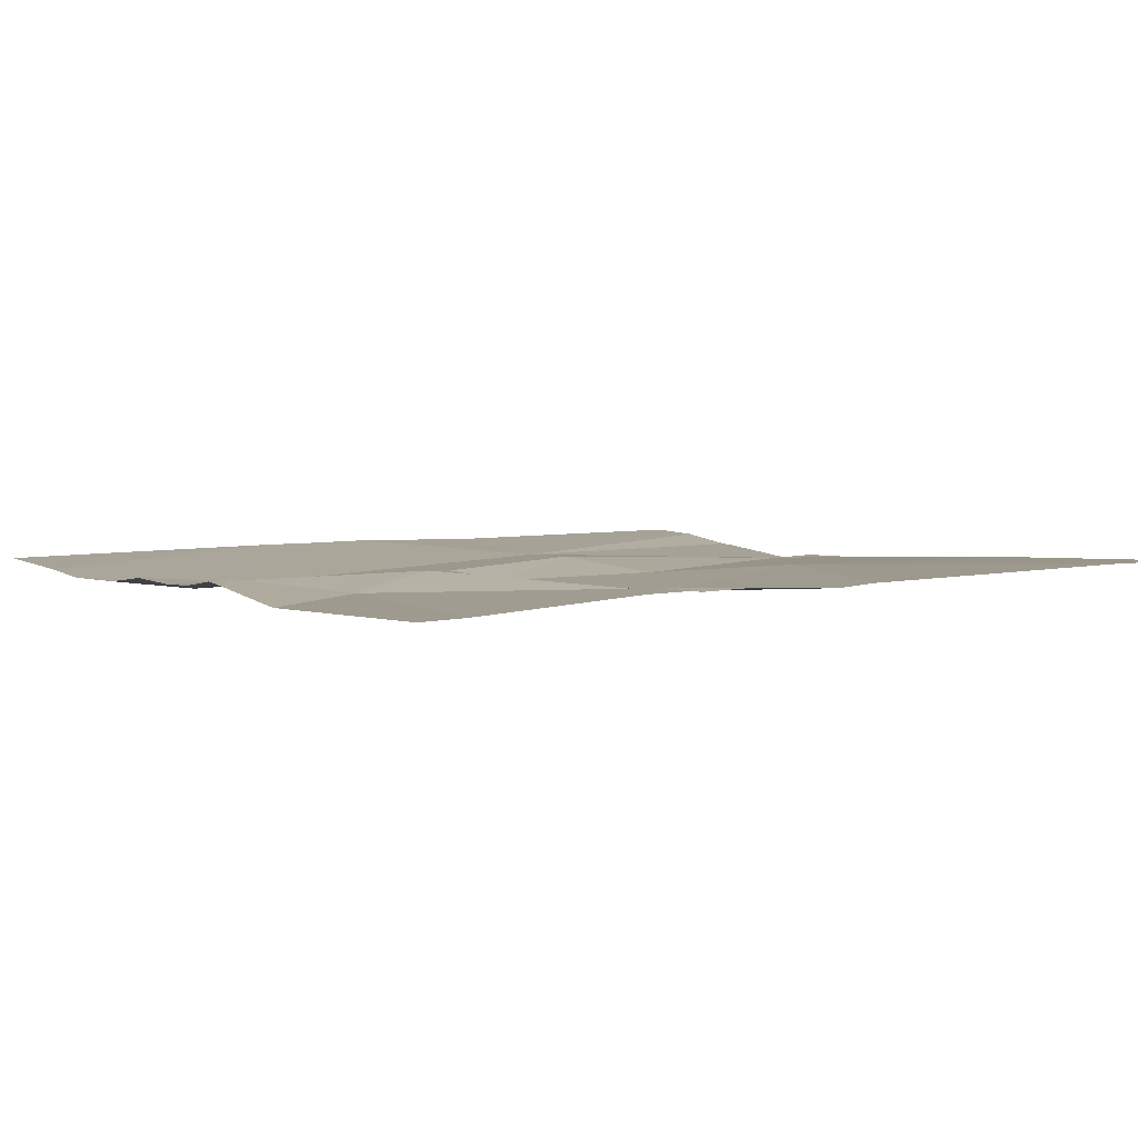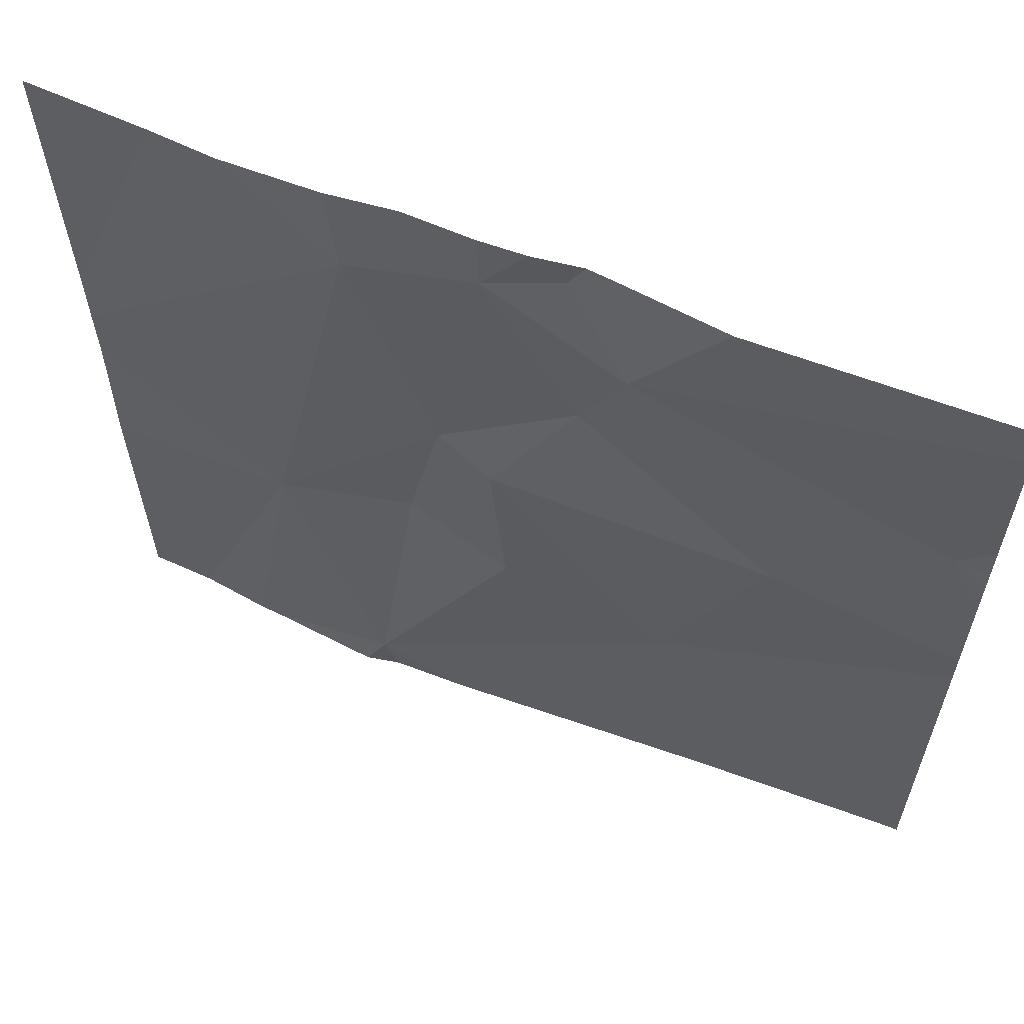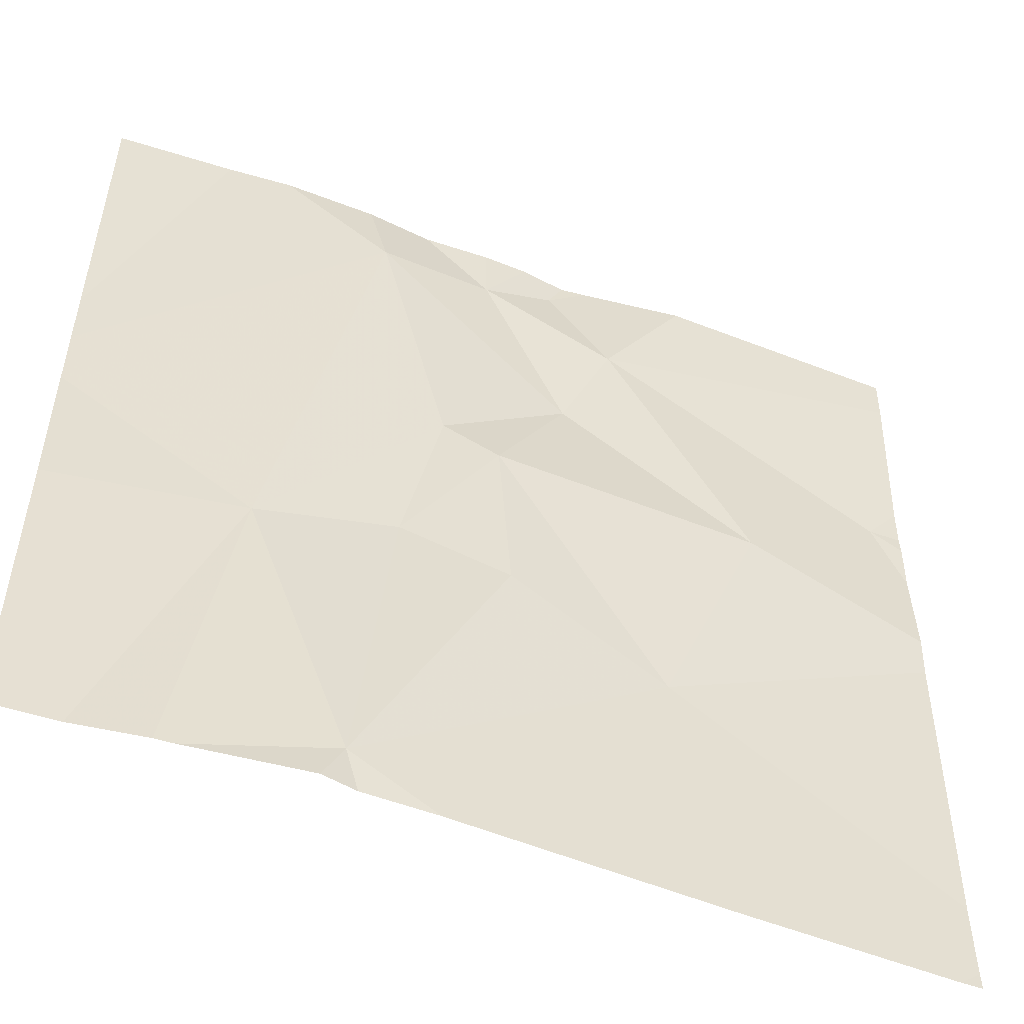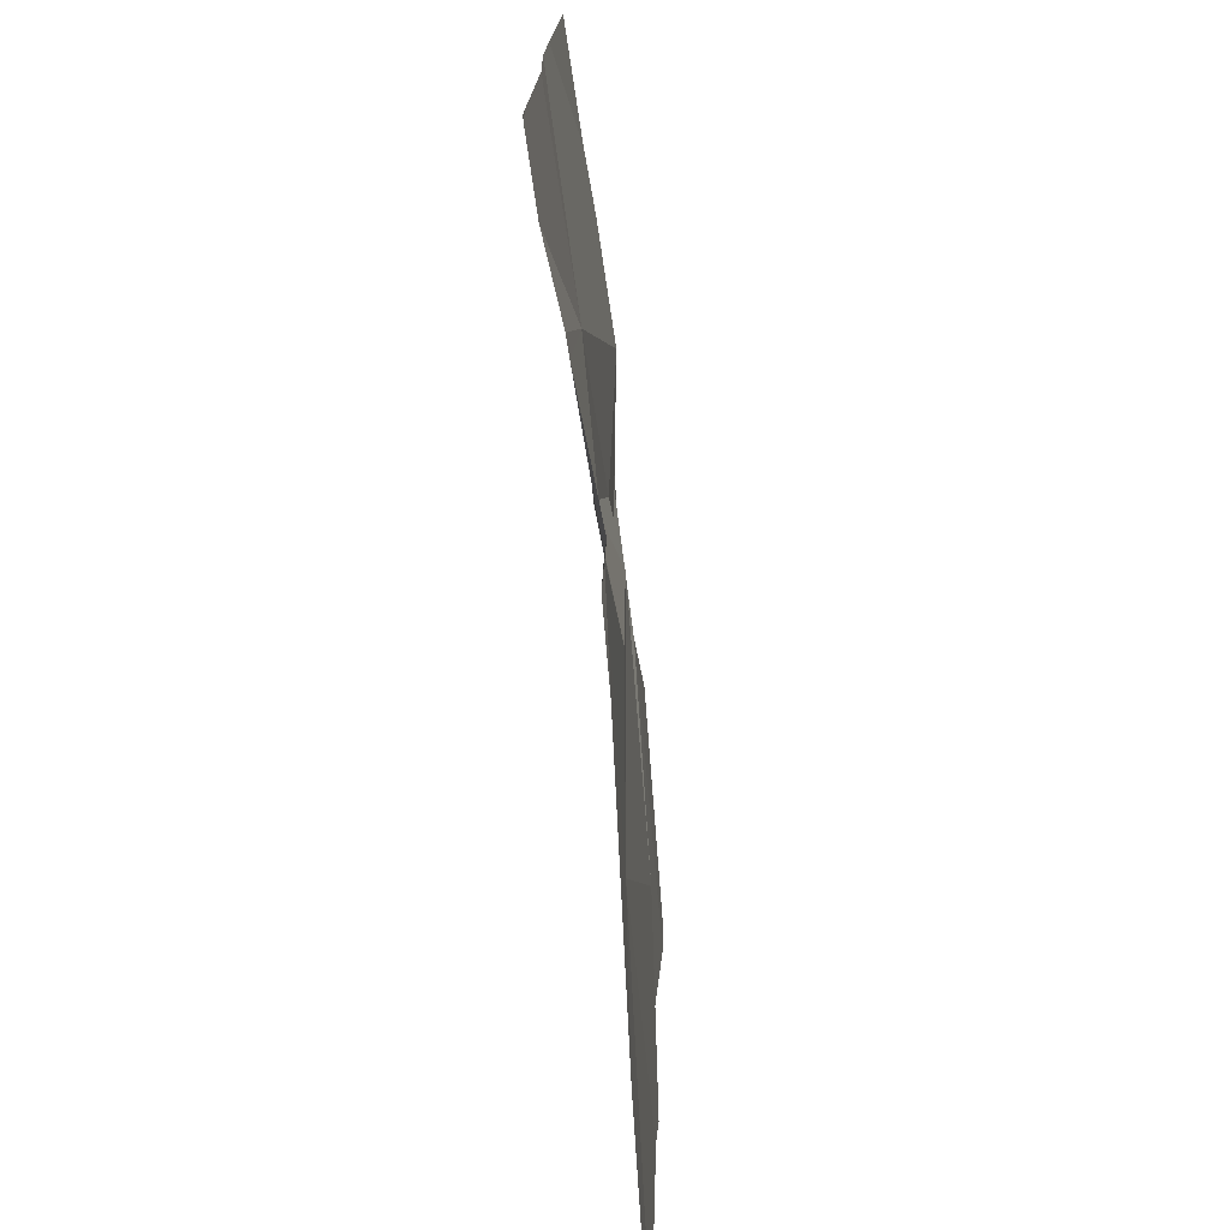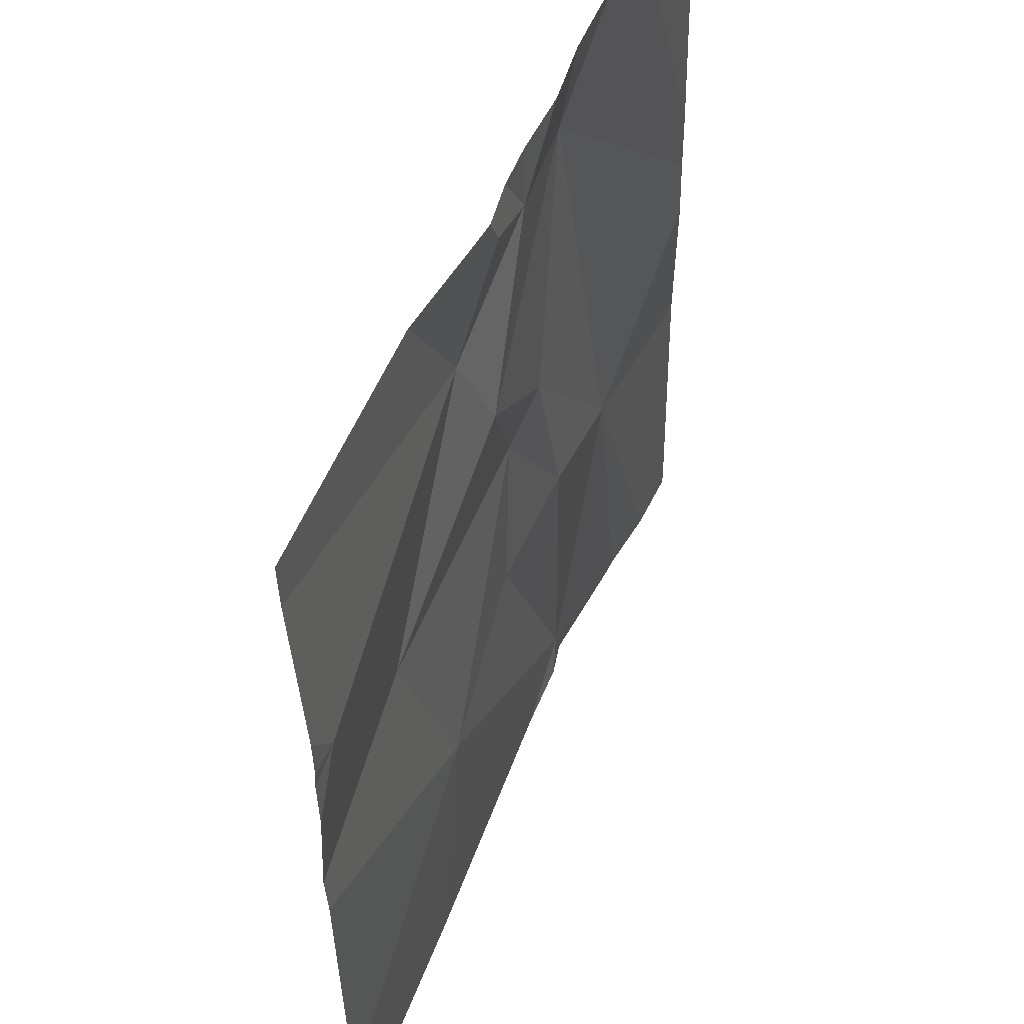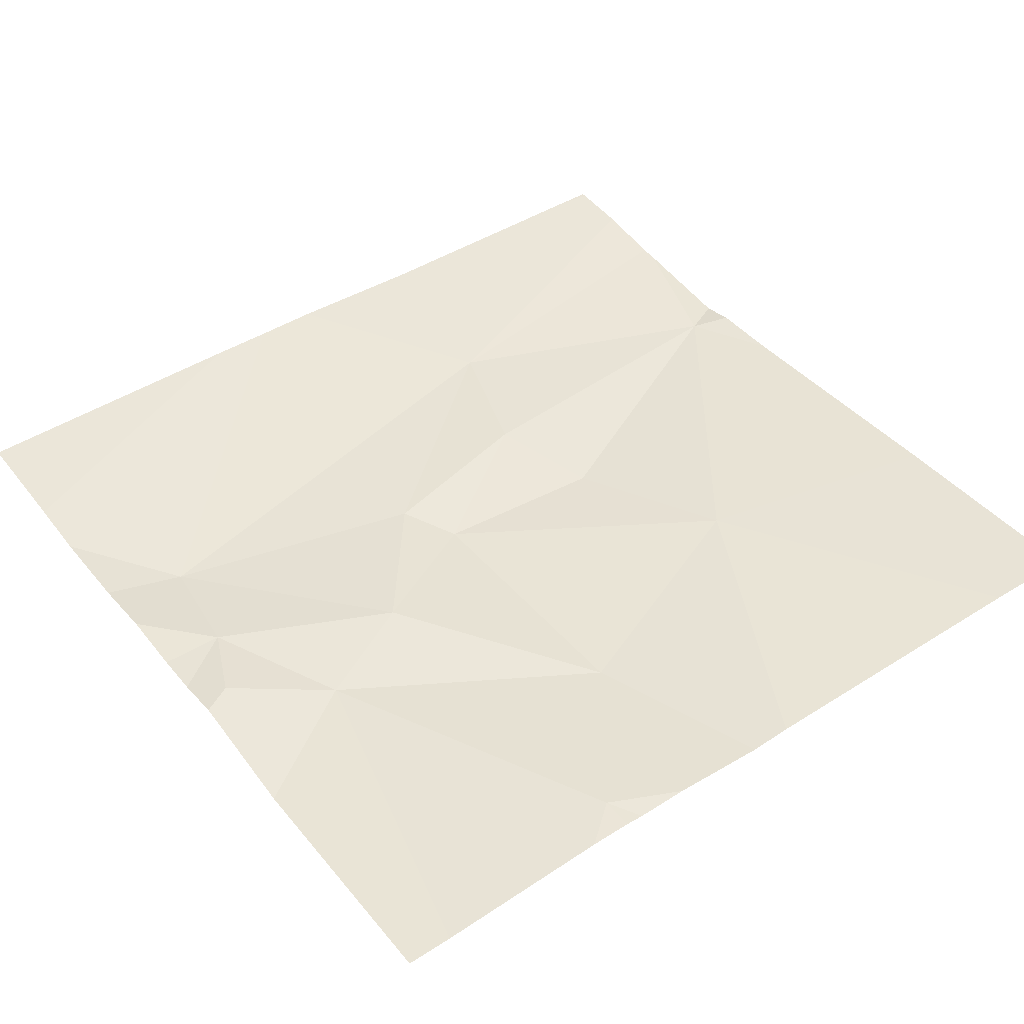
<metadata>
{"format":"obj","ext":"obj","renderer":"f3d","projection":"perspective","resolution":1024,"background":"white","views":[{"elev":3.4,"azim":-124.0,"up":"+Z"},{"elev":61.7,"azim":-158.0,"up":"+Y"},{"elev":-52.8,"azim":158.1,"up":"+Y"},{"elev":-74.9,"azim":95.4,"up":"+Y"},{"elev":51.1,"azim":-68.1,"up":"+Y"},{"elev":43.8,"azim":-126.0,"up":"+Z"}]}
</metadata>
<code>
v -79.21 275.6 490.7
v -79.52 275.2 490.7
v -79.41 274.9 490.7
v -78.77 275 490.7
v -78.77 275.3 490.7
v -78.77 274.7 490.7
v -79.68 275.3 490.7
v -78.77 275.2 490.7
v -79.36 275.5 490.7
v -79.14 275.6 490.7
v -78.77 275.1 490.7
v -79.34 275.6 490.7
v -79.08 274.7 490.7
v -79.31 275.6 490.7
v -79.22 275.2 490.7
v -79.16 275.2 490.7
v -79.13 275.1 490.7
v -79.7 274.7 490.7
v -78.96 275.6 490.7
v -78.97 275 490.7
v -79.08 275.5 490.7
v -79.21 275.5 490.7
v -79.24 275 490.7
v -79.29 275.6 490.7
v -78.77 274.7 490.7
v -78.78 274.7 490.7
v -79.31 275.4 490.7
v -79.47 274.7 490.7
v -79.06 275.6 490.7
v -79.72 275.1 490.7
v -79.72 275.1 490.7
v -79.72 275.3 490.7
v -79.72 275.2 490.7
v -79.72 274.8 490.7
v -79.72 275.4 490.7
v -79.72 275.3 490.7
v -79.72 275.6 490.7
v -79.72 274.7 490.7
v -79.45 275.6 490.7
v -79.06 274.7 490.7
v -79.1 274.7 490.7
v -78.93 274.7 490.7
v -78.92 274.7 490.7
v -79.18 274.7 490.7
v -78.77 274.7 490.7
v -78.84 274.7 490.7
v -79.64 274.7 490.7
v -79.72 274.7 490.7
v -79.26 275.6 490.7
v -78.89 275.6 490.7
v -78.77 275.6 490.7
v -79.58 275.6 490.7
v -79.72 275.6 490.7
f 3 2 30
f 50 5 51
f 41 13 44
f 2 9 7
f 35 9 37
f 30 7 33
f 28 34 47
f 49 22 1
f 16 15 17
f 20 13 42
f 10 21 29
f 23 3 13
f 40 13 41
f 39 24 12
f 20 17 13
f 3 23 15
f 14 22 49
f 5 21 8
f 2 15 27
f 13 17 23
f 13 3 28
f 21 20 11
f 22 24 9
f 14 24 22
f 23 17 15
f 2 3 15
f 12 24 14
f 21 16 20
f 21 22 27
f 27 16 21
f 9 27 22
f 27 15 16
f 17 20 16
f 2 27 9
f 28 3 34
f 6 4 26
f 30 2 7
f 31 3 30
f 18 38 48
f 8 21 11
f 32 7 36
f 33 7 32
f 1 22 10
f 34 3 31
f 26 4 20
f 19 5 50
f 35 7 9
f 36 7 35
f 26 20 46
f 19 21 5
f 37 9 52
f 25 6 45
f 34 38 18
f 11 20 4
f 42 13 40
f 43 20 42
f 29 21 19
f 44 13 28
f 45 6 26
f 46 20 43
f 10 22 21
f 39 9 24
f 47 34 18
f 52 9 39
f 53 37 52

</code>
